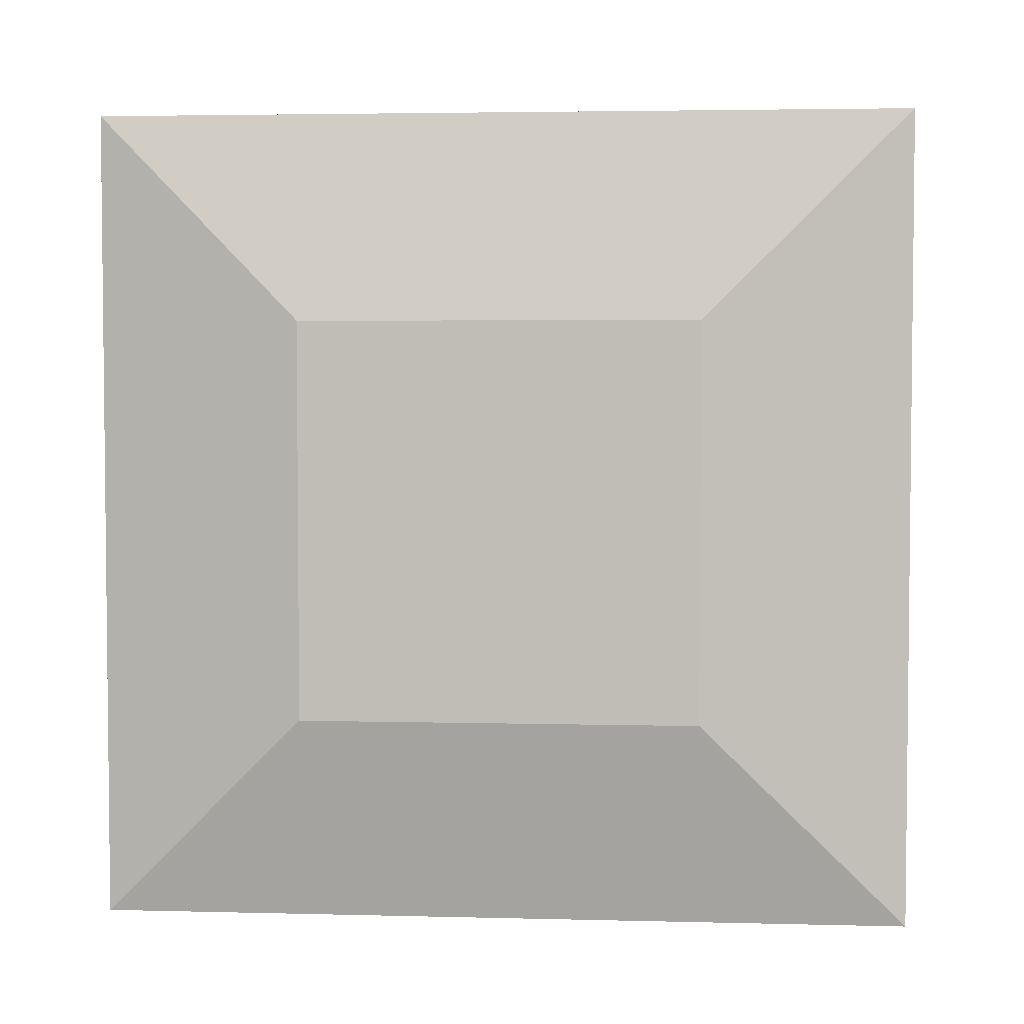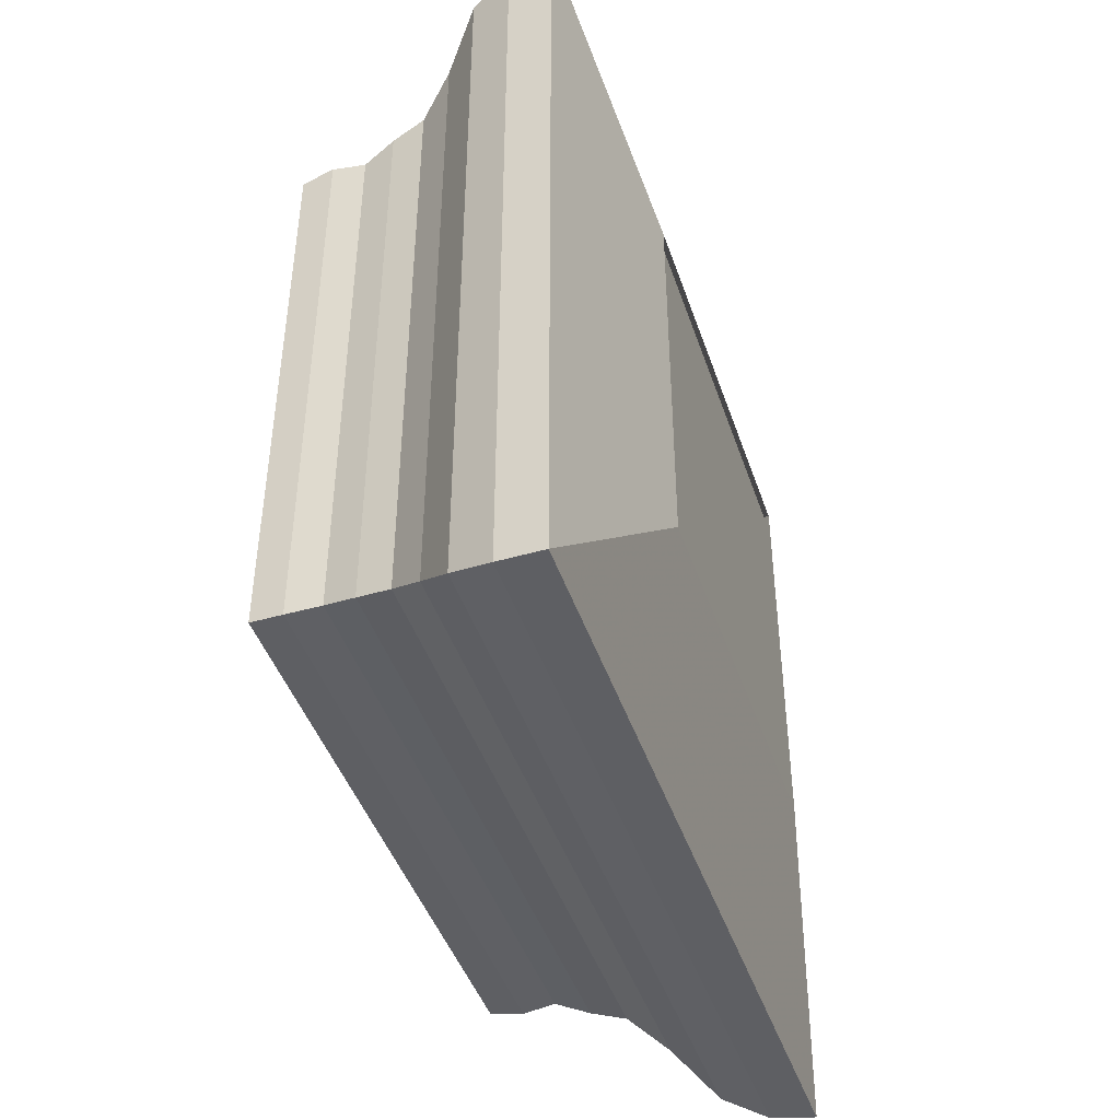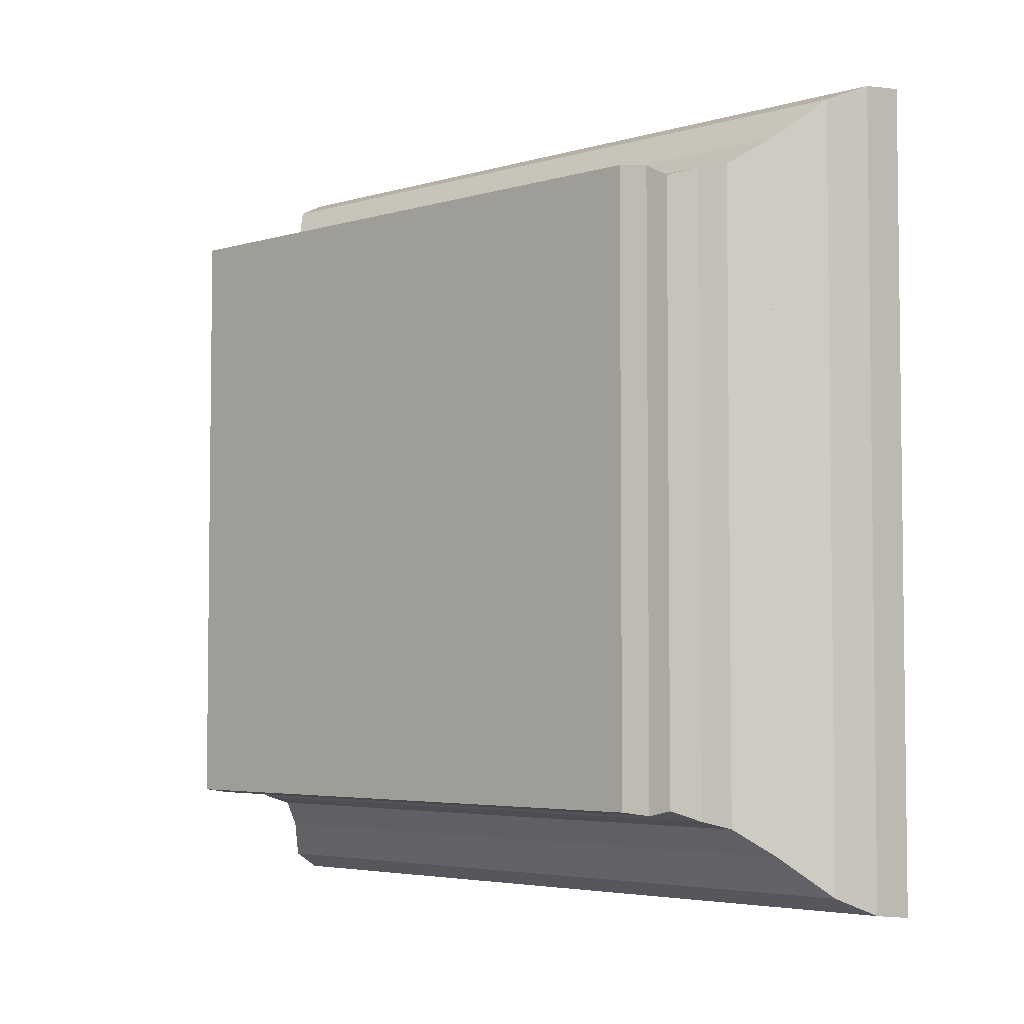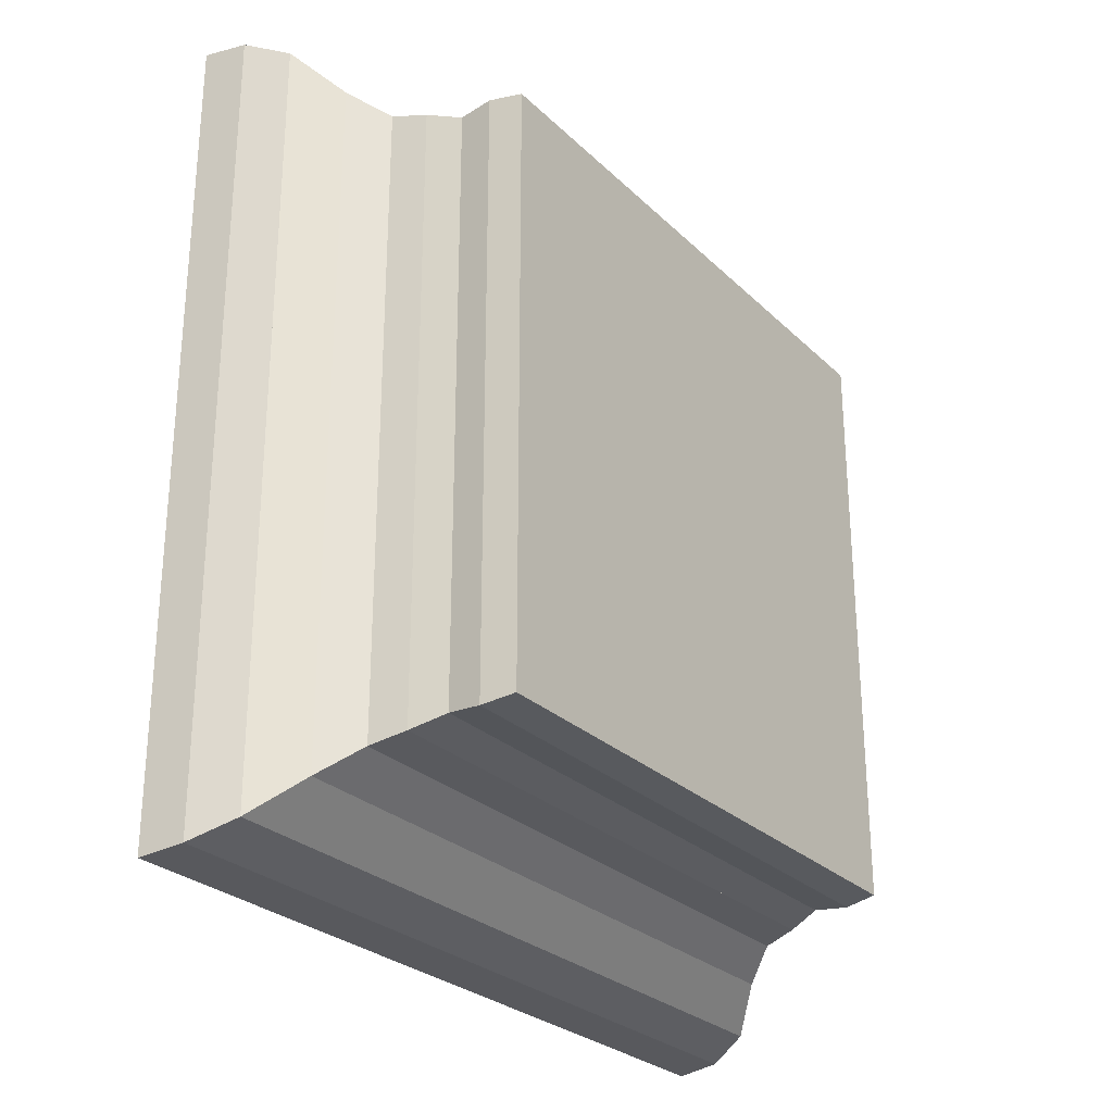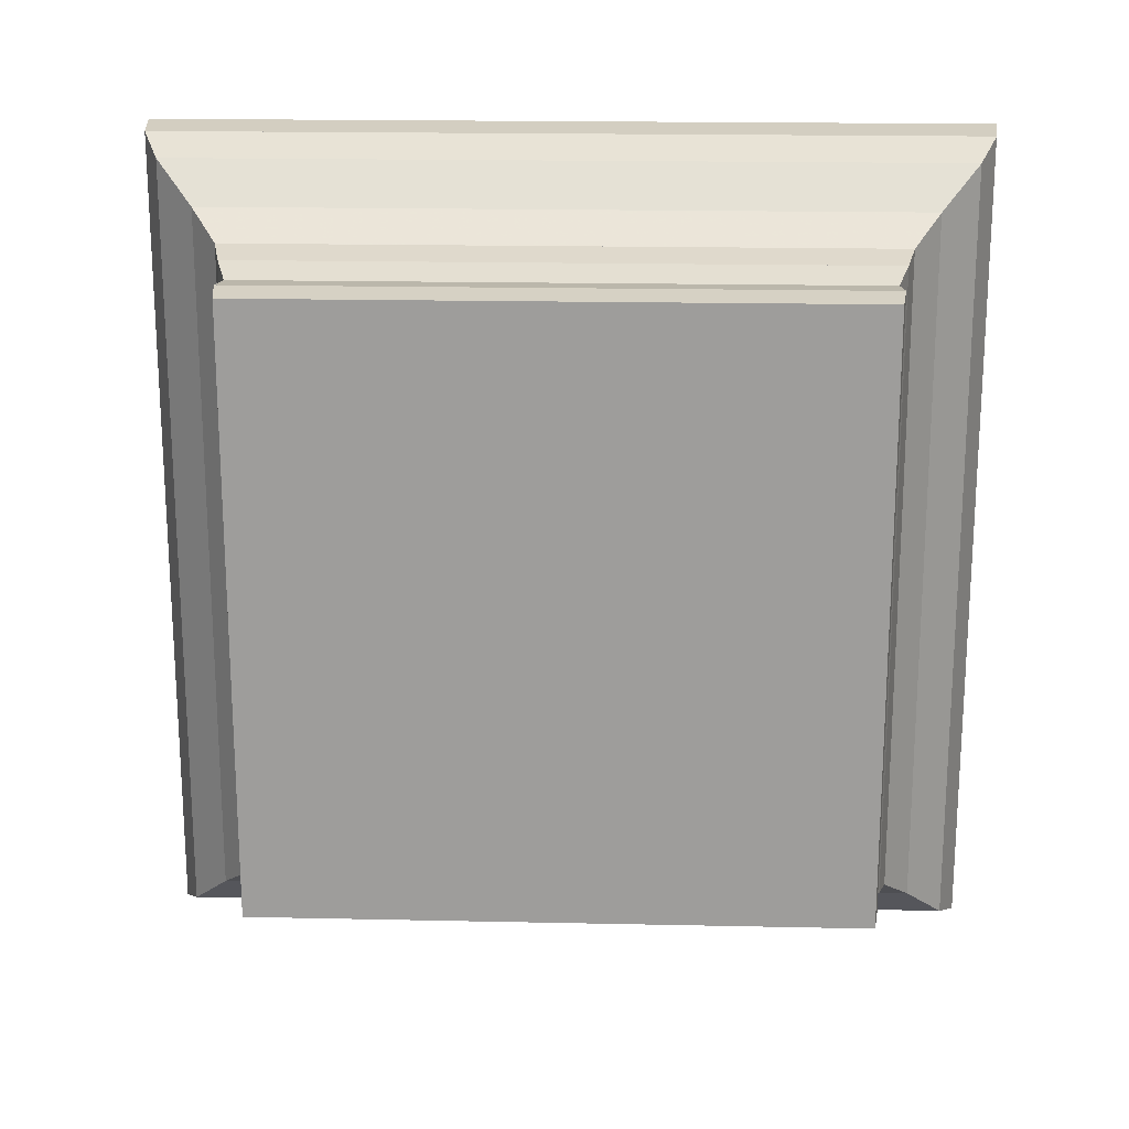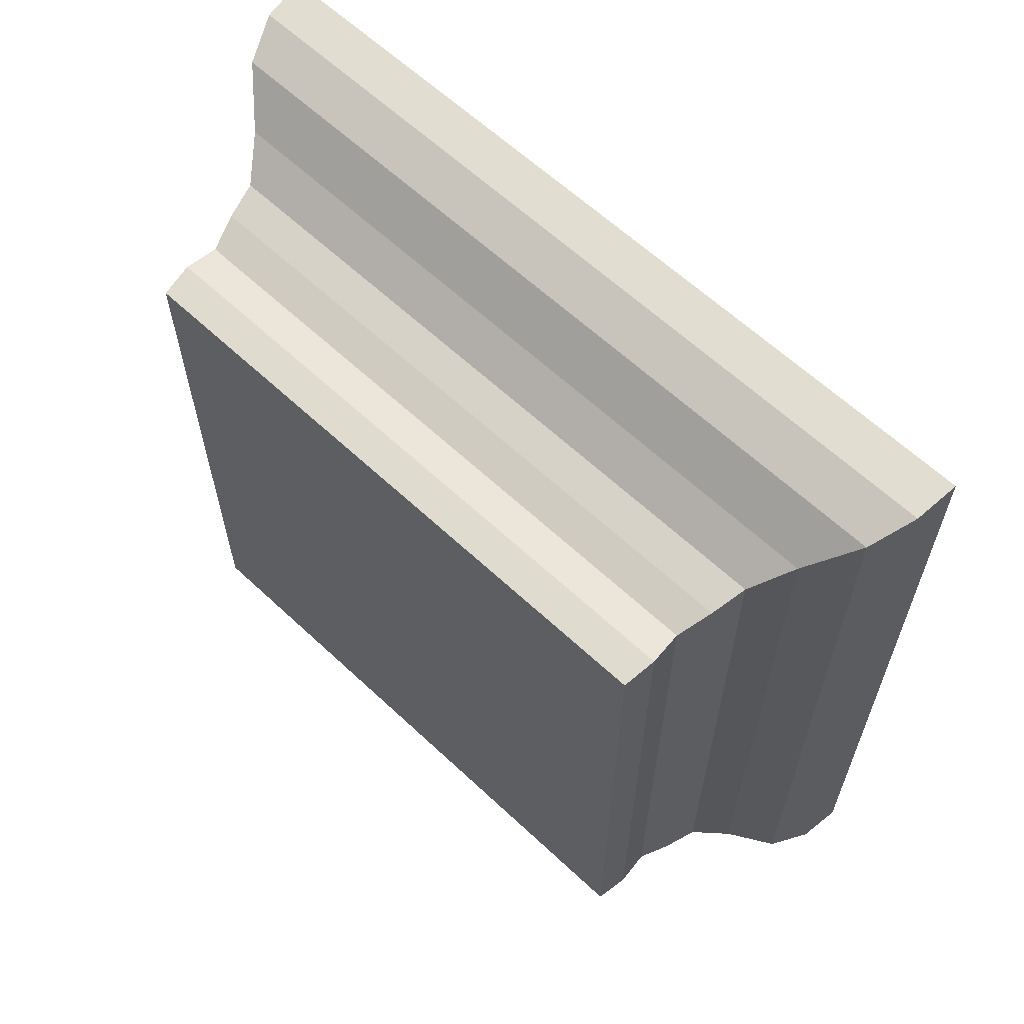
<metadata>
{"format":"obj","ext":"obj","renderer":"f3d","projection":"perspective","resolution":1024,"background":"white","views":[{"elev":3.7,"azim":-85.2,"up":"+Y"},{"elev":-44.5,"azim":-161.8,"up":"+Z"},{"elev":-4.3,"azim":133.3,"up":"+Z"},{"elev":-27.3,"azim":35.1,"up":"+Y"},{"elev":19.0,"azim":92.3,"up":"+Y"},{"elev":62.2,"azim":133.5,"up":"+Z"}]}
</metadata>
<code>
v 0 -1 -1
v 0 -1 1
v 0 1 1
v 0 1 -1
v 0.2268 -2.041 -2.041
v 0.2268 -2.041 2.041
v 0.2268 2.041 2.041
v 0.2268 2.041 -2.041
v 0.4508 -2.016 -2.016
v 0.4508 -2.016 2.016
v 0.4508 2.016 2.016
v 0.4508 2.016 -2.016
v 0.6647 -1.925 -1.925
v 0.6647 -1.925 1.925
v 0.6647 1.925 1.925
v 0.6647 1.925 -1.925
v 0.857 -1.731 -1.731
v 0.857 -1.731 1.731
v 0.857 1.731 1.731
v 0.857 1.731 -1.731
v 1.034 -1.597 -1.597
v 1.034 -1.597 1.597
v 1.034 1.597 1.597
v 1.034 1.597 -1.597
v 1.207 -1.555 -1.555
v 1.207 -1.555 1.555
v 1.207 1.555 1.555
v 1.207 1.555 -1.555
v 1.374 -1.5 -1.5
v 1.374 -1.5 1.5
v 1.374 1.5 1.5
v 1.374 1.5 -1.5
v 1.542 -1.514 -1.514
v 1.542 -1.514 1.514
v 1.542 1.514 1.514
v 1.542 1.514 -1.514
v 1.708 -1.491 -1.491
v 1.708 -1.491 1.491
v 1.708 1.491 1.491
v 1.708 1.491 -1.491
f 1 2 4 5
f 5 6 7 8
f 5 6 2 1
f 6 7 3 2
f 7 8 4 3
f 8 5 1 4
f 9 10 11 12
f 9 10 6 5
f 10 11 7 6
f 11 12 8 7
f 12 9 5 8
f 13 14 15 16
f 13 14 10 9
f 14 15 11 10
f 15 16 12 11
f 16 13 9 12
f 17 18 19 20
f 17 18 14 13
f 18 19 15 14
f 19 20 16 15
f 20 17 13 16
f 21 22 23 24
f 21 22 18 17
f 22 23 19 18
f 23 24 20 19
f 24 21 17 20
f 25 26 27 28
f 25 26 22 21
f 26 27 23 22
f 27 28 24 23
f 28 25 21 24
f 29 30 31 32
f 29 30 26 25
f 30 31 27 26
f 31 32 28 27
f 32 29 25 28
f 33 34 35 36
f 33 34 30 29
f 34 35 31 30
f 35 36 32 31
f 36 33 29 32
f 37 38 39 40
f 37 38 34 33
f 38 39 35 34
f 39 40 36 35
f 40 37 33 36

</code>
